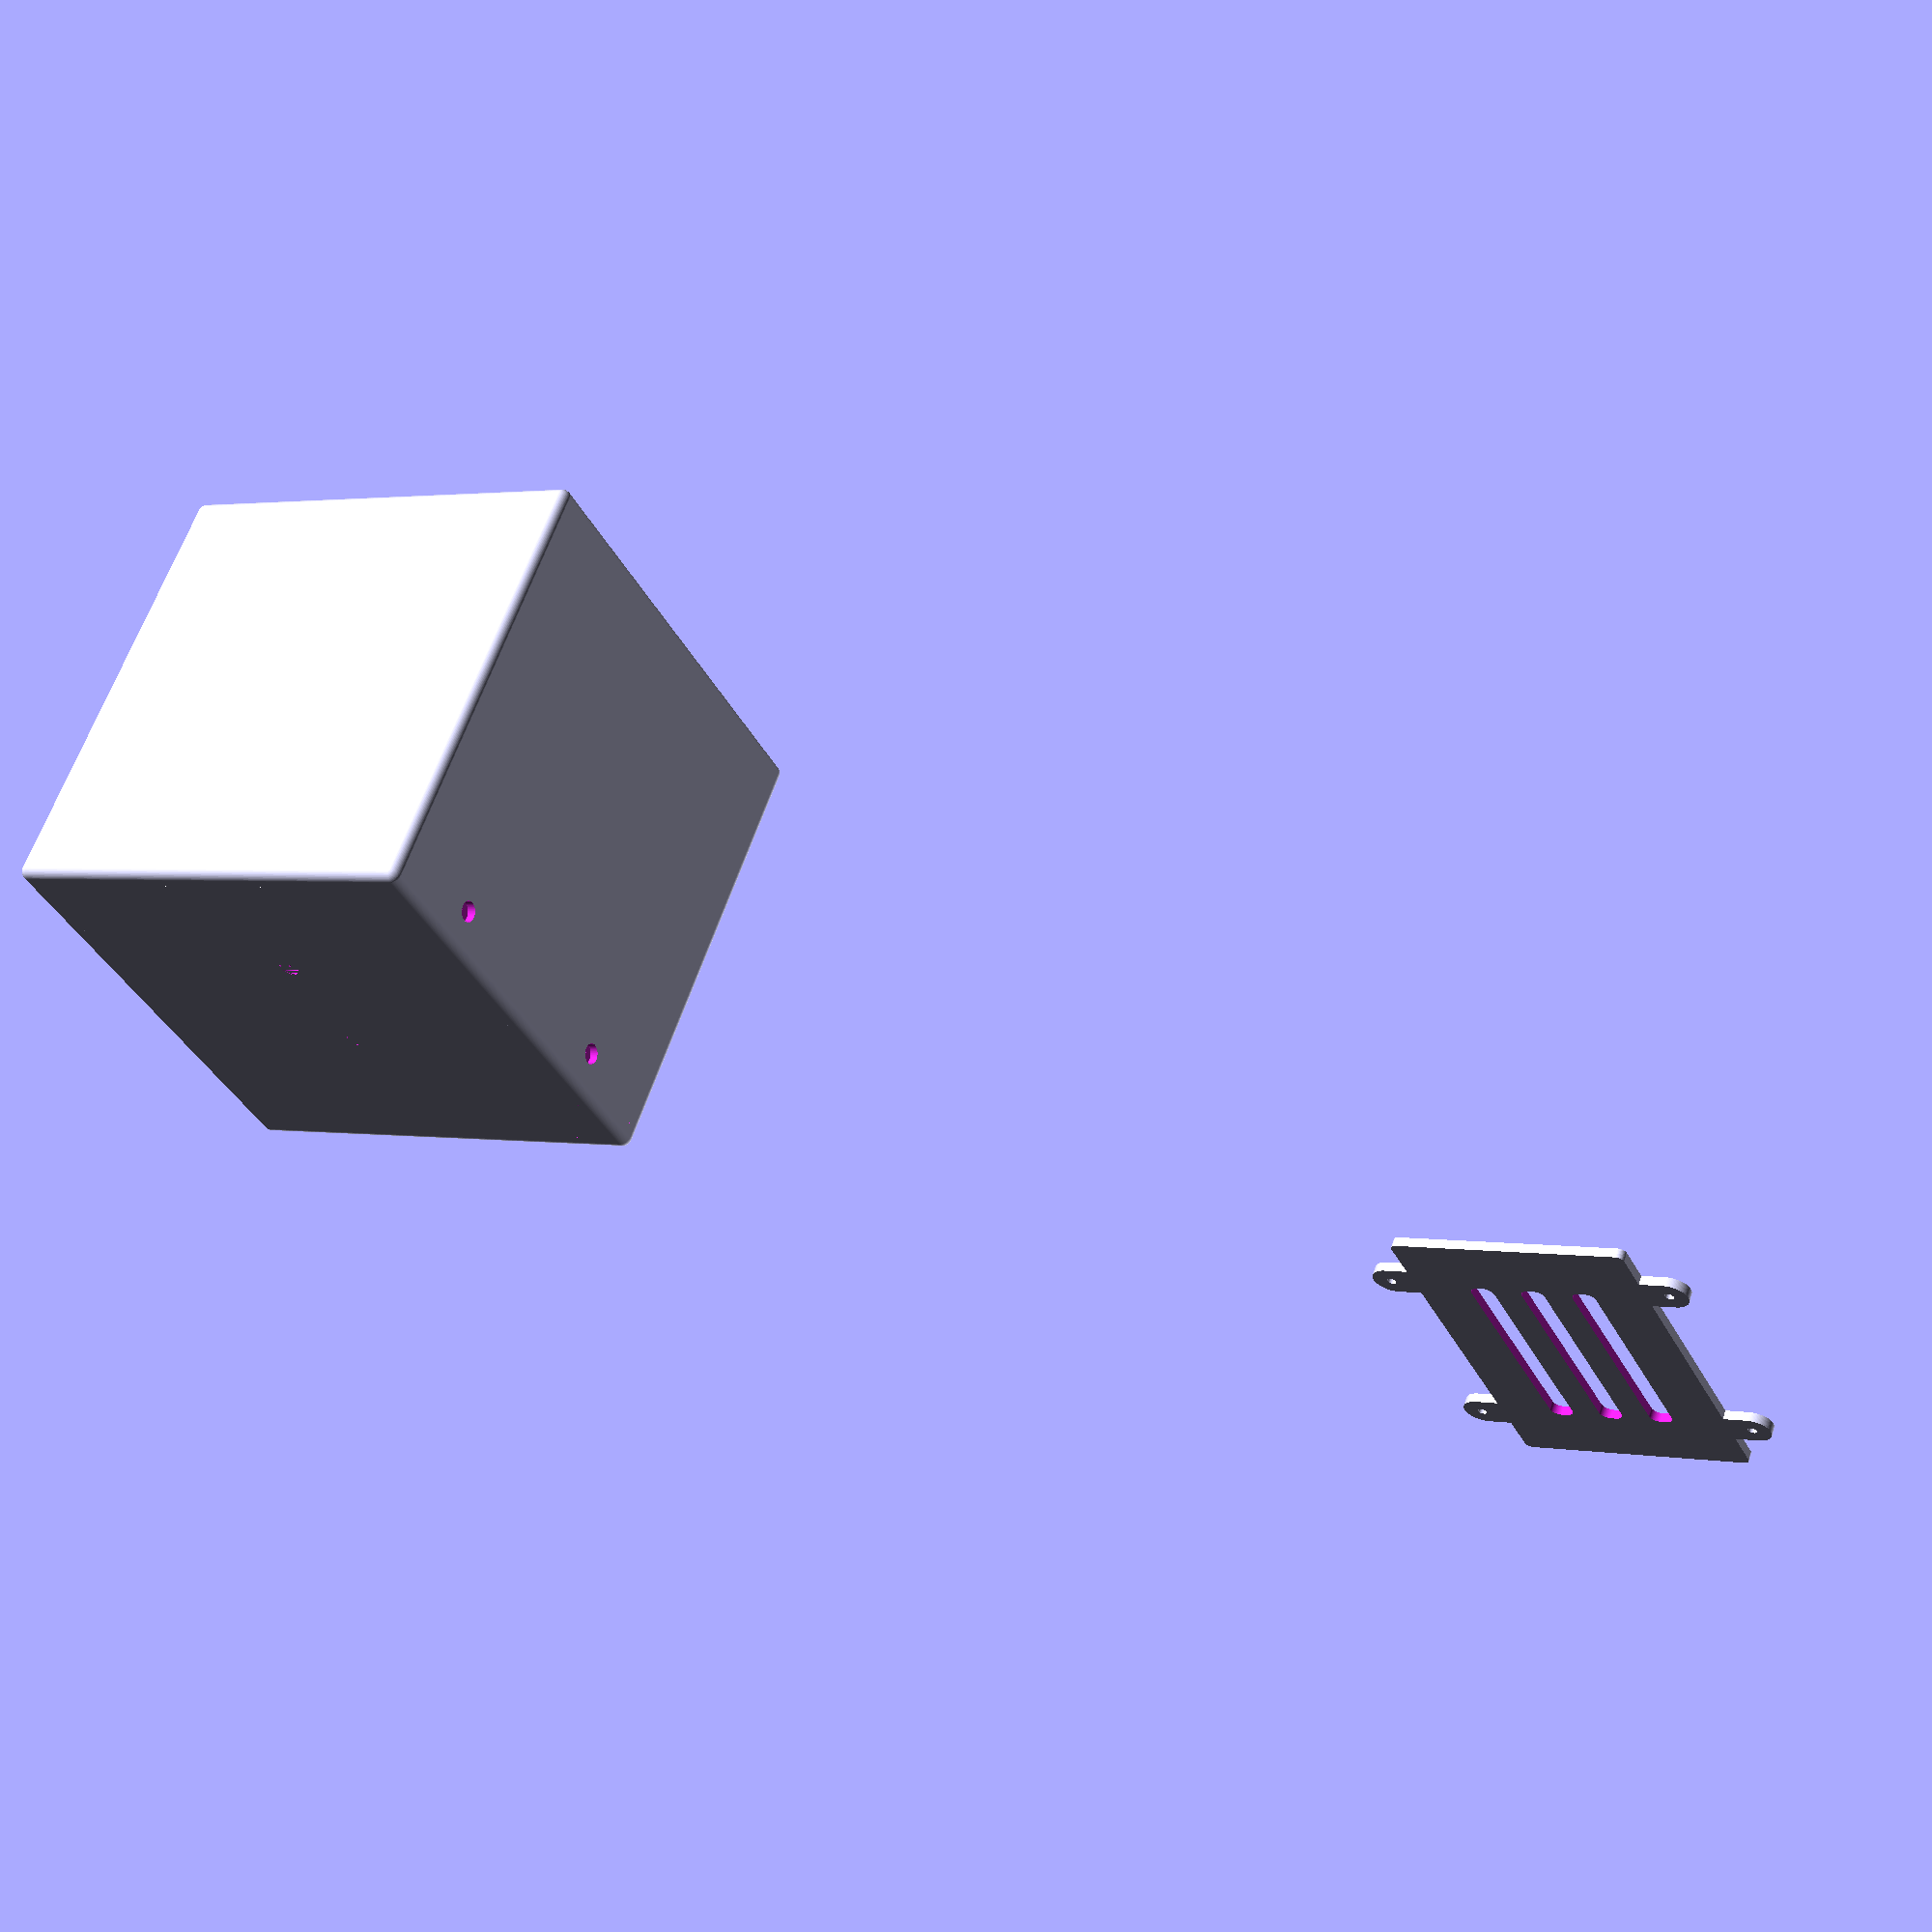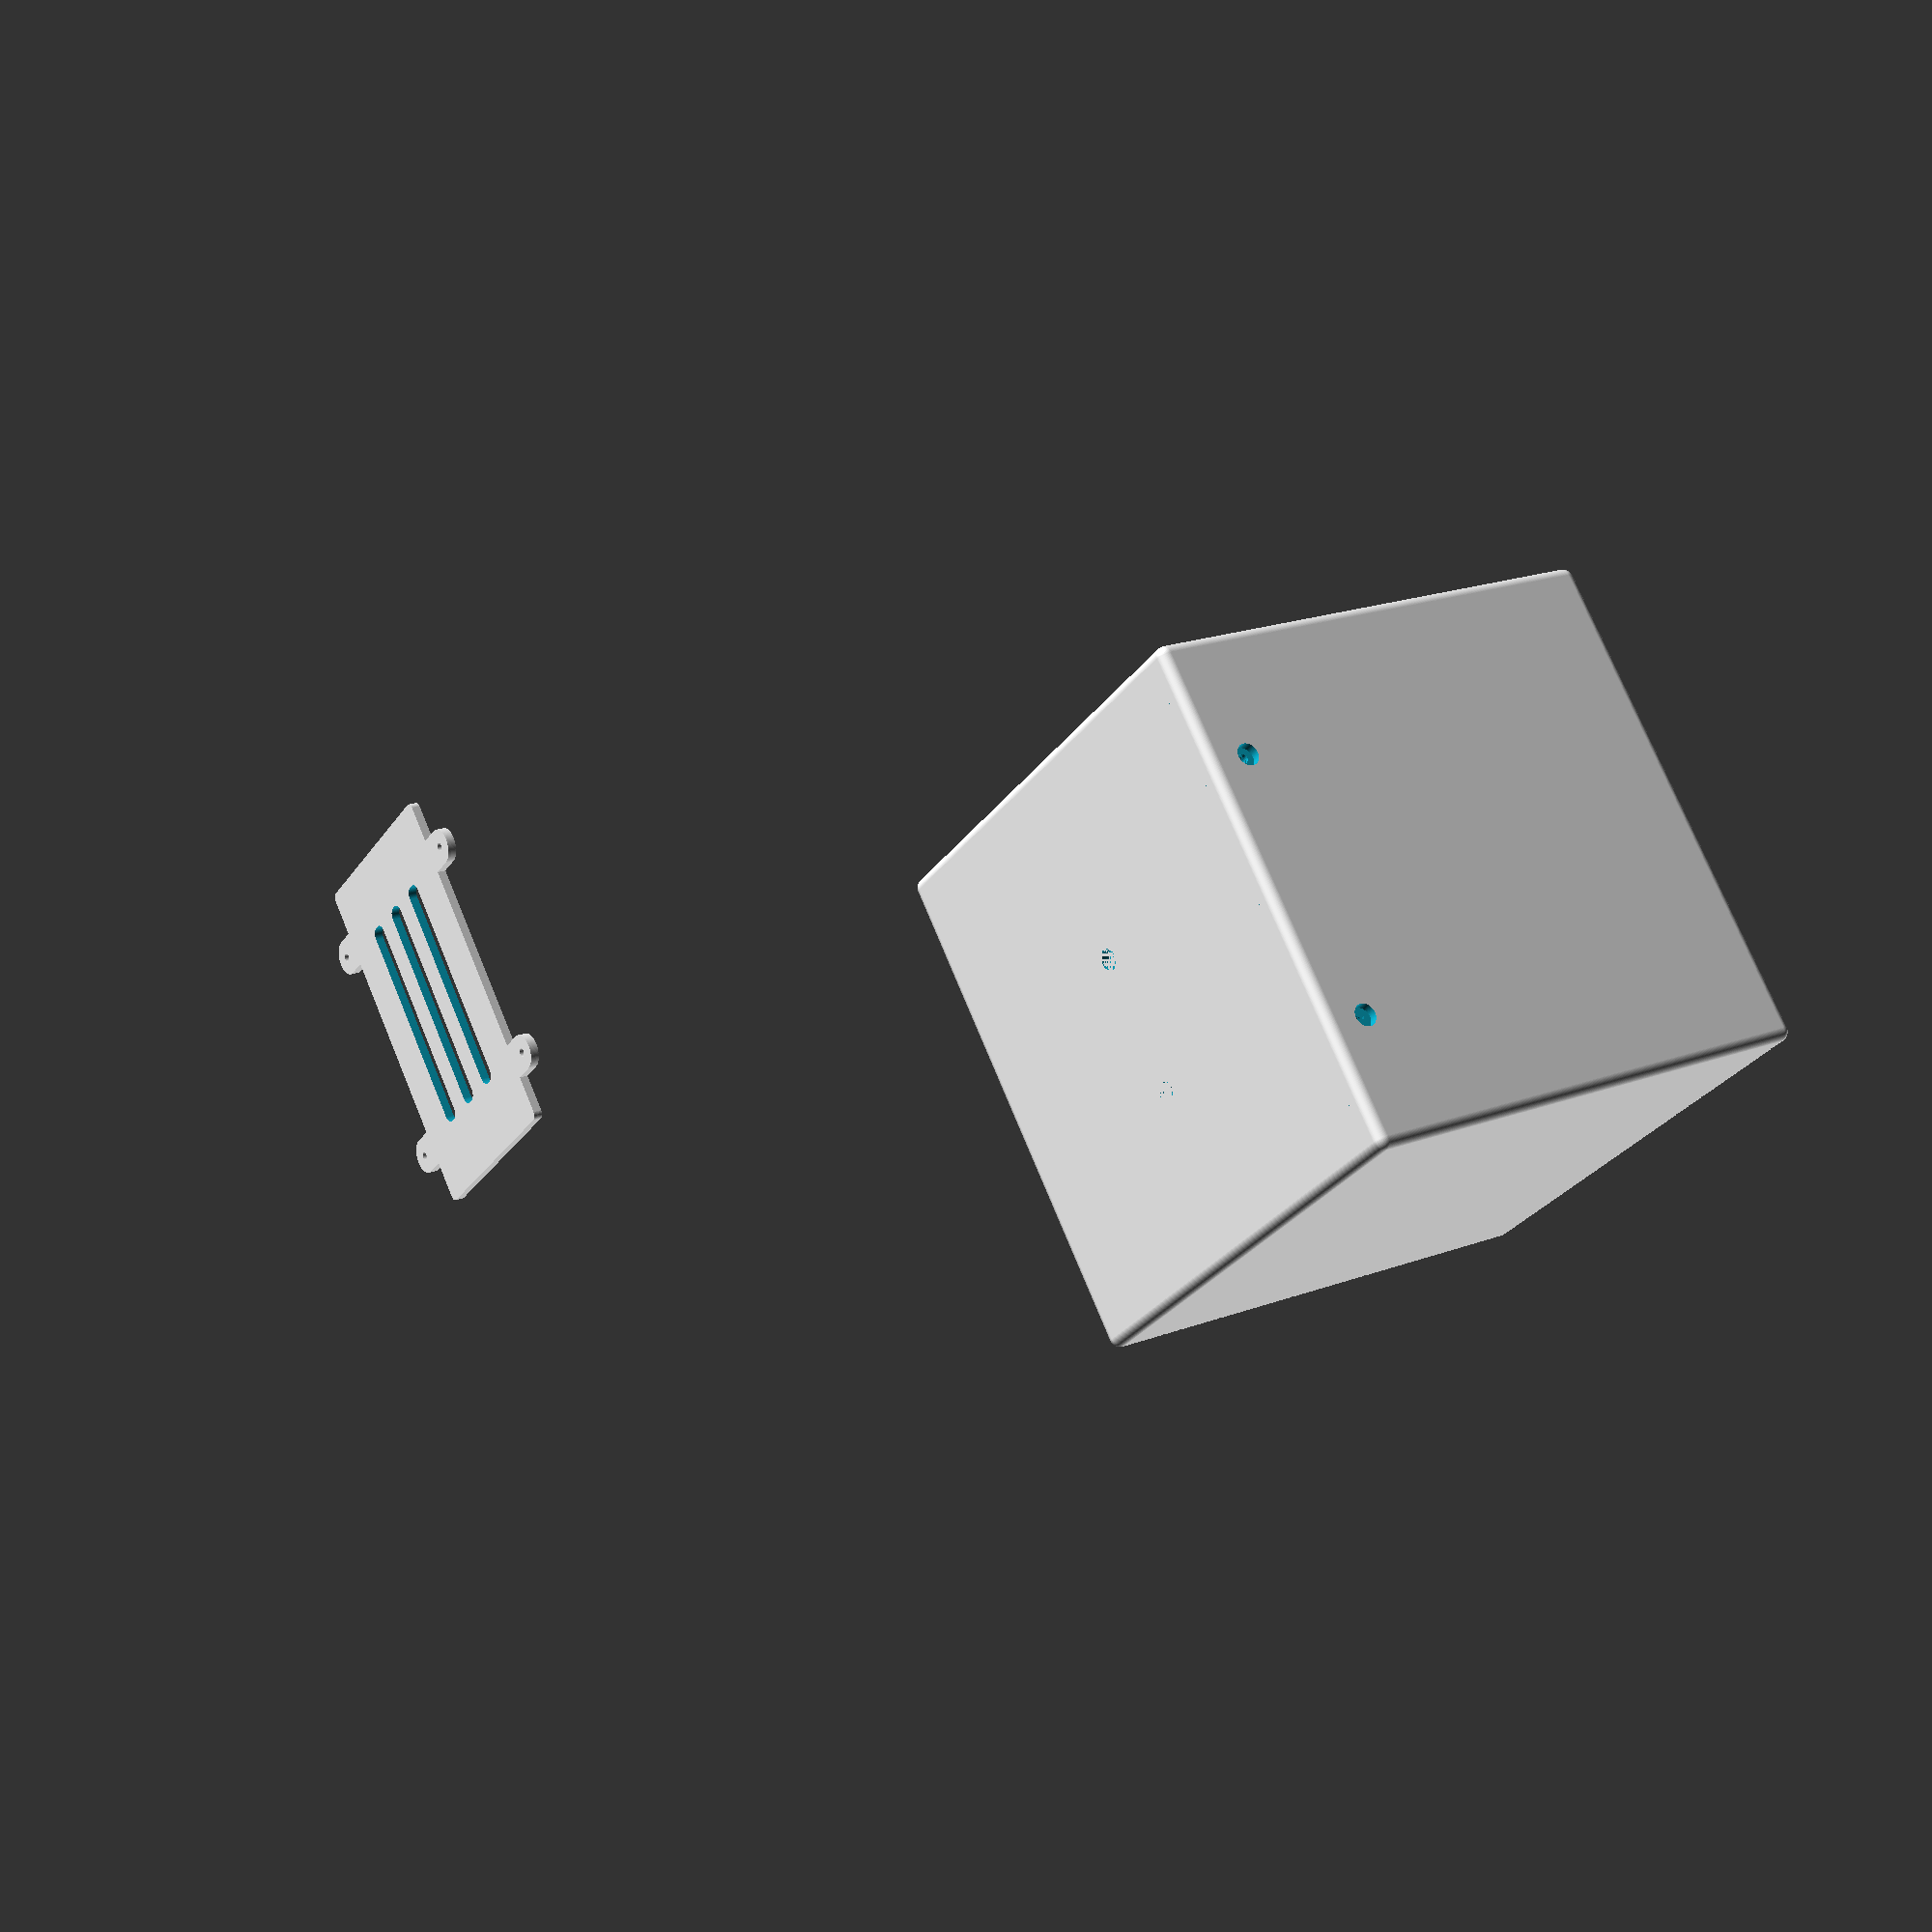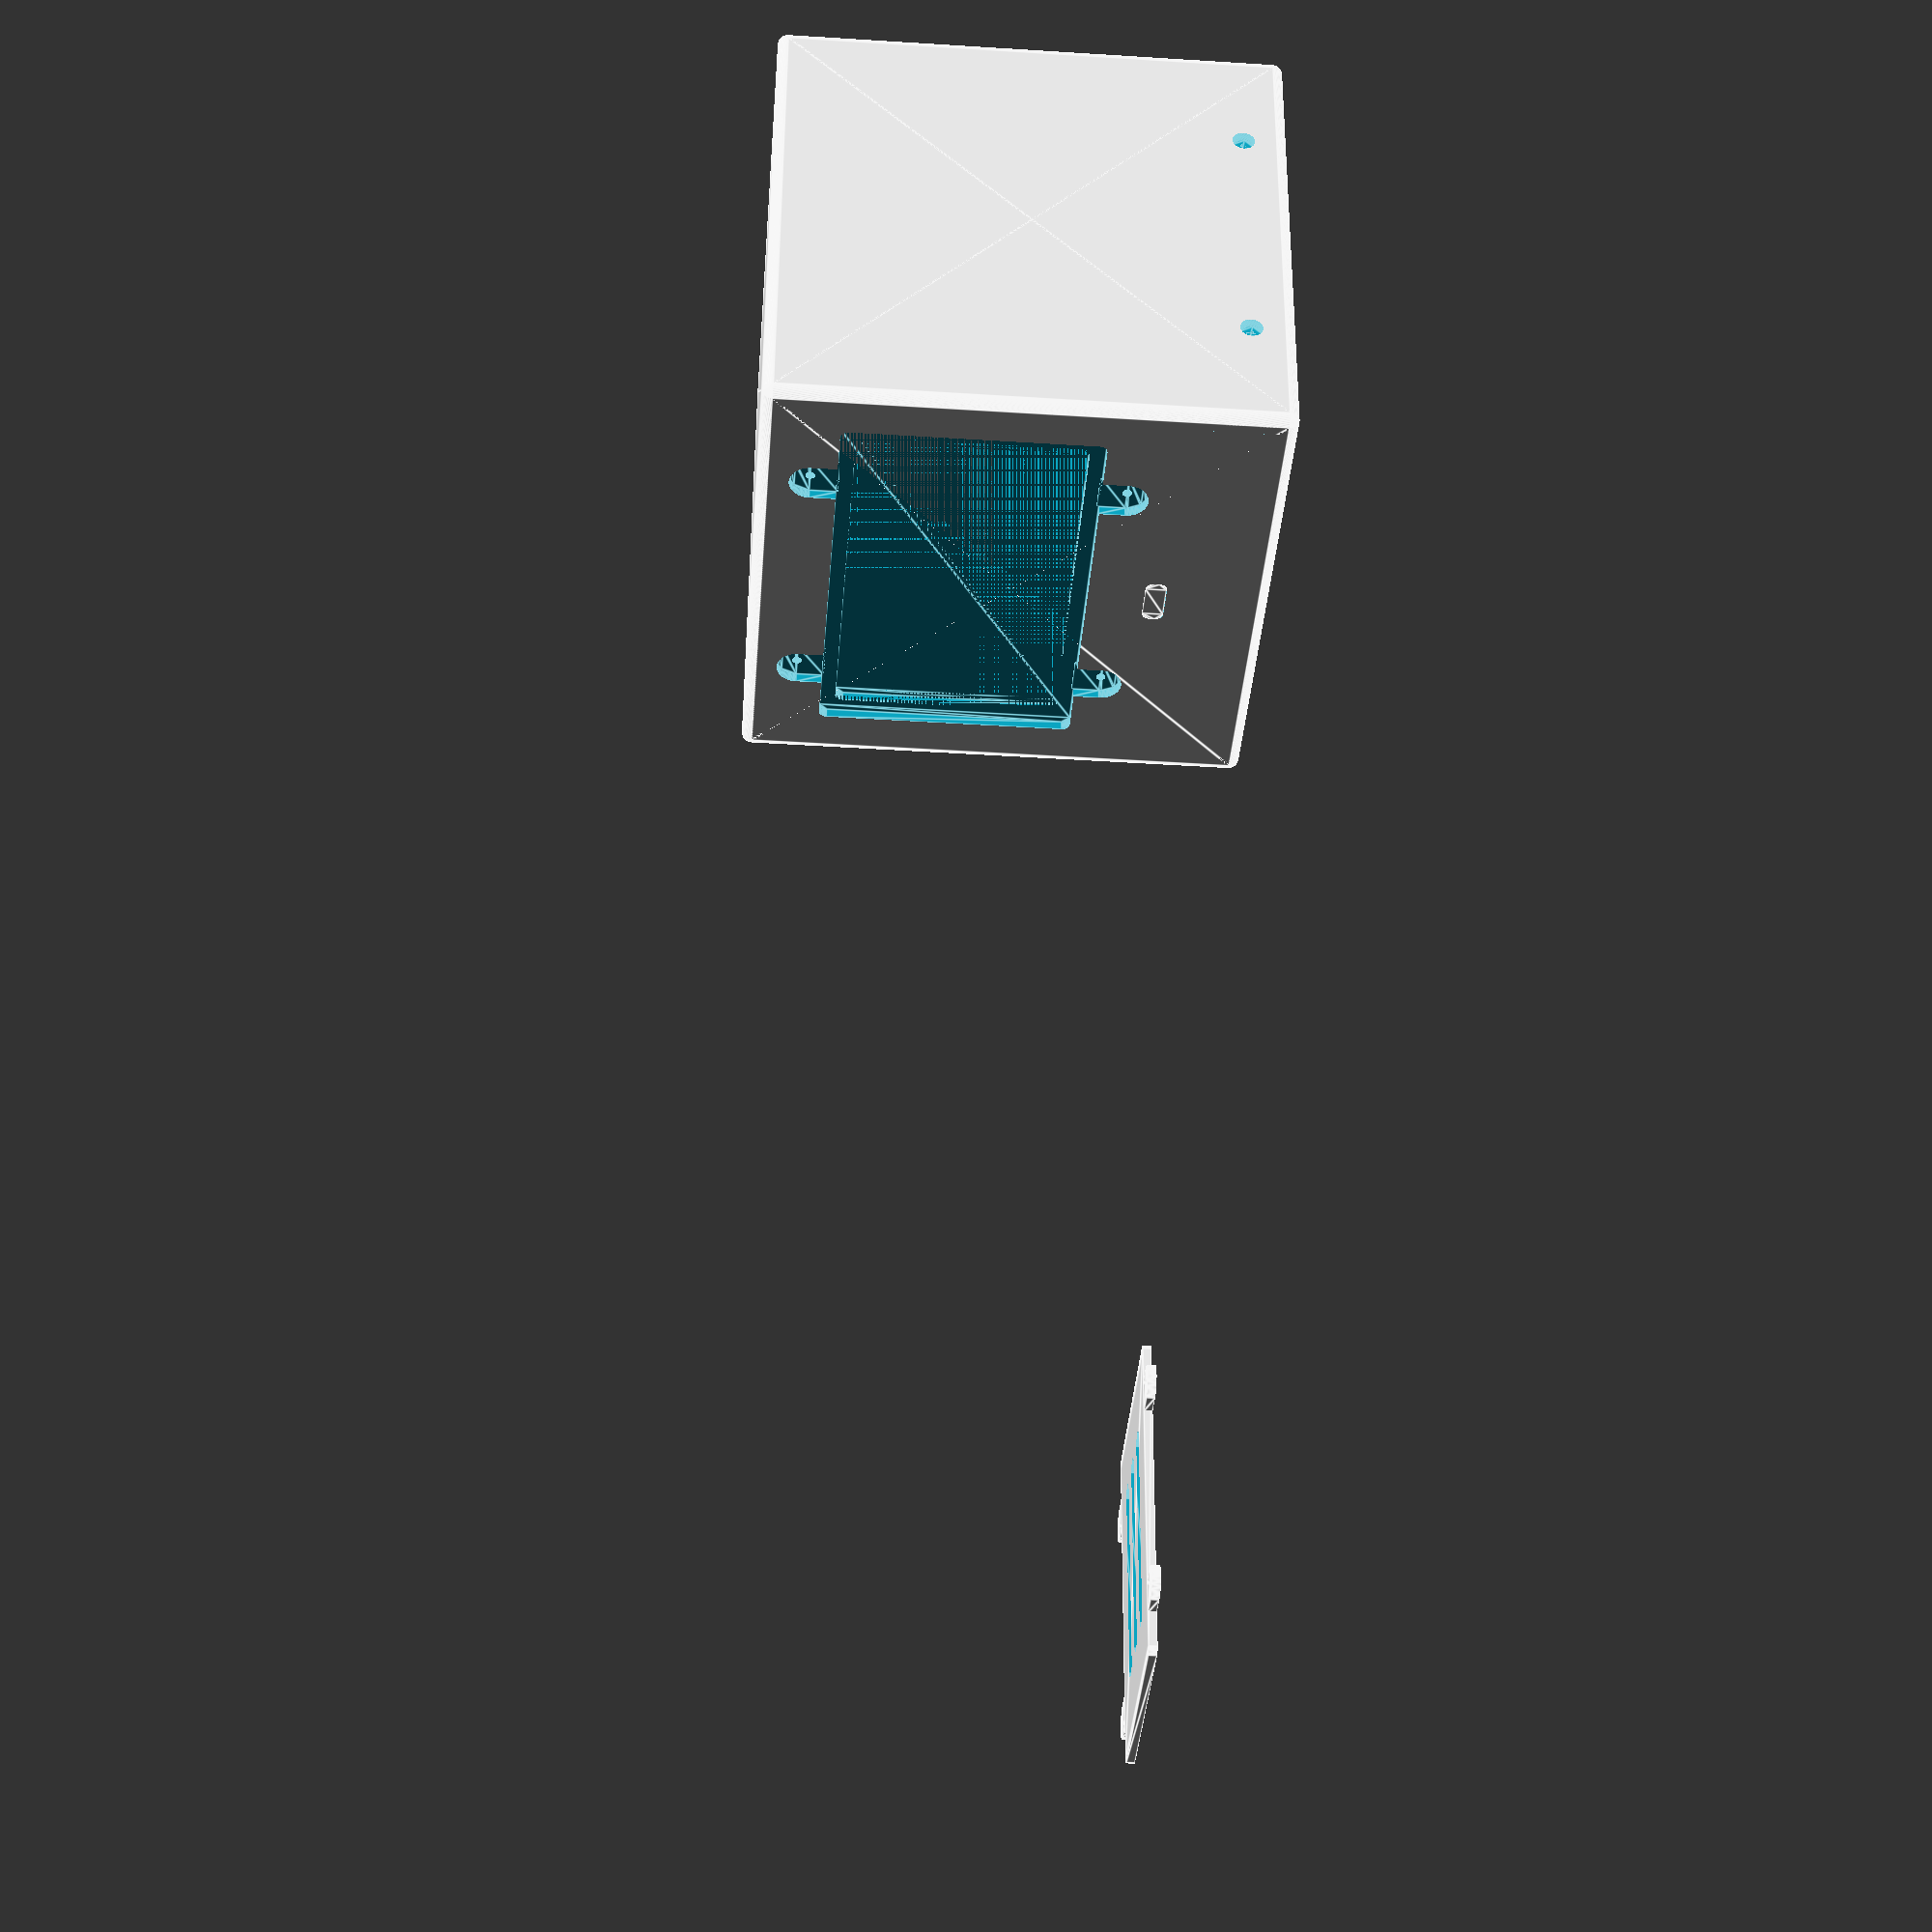
<openscad>
//todo: 
// - cover screws instead of sketchy glue? clips to receive screws?
// - usb holder clips
// - space on inverse backplate (so it's not ultra tight)
// - ir hole
// - ir inner cover
// - mode switch hole
// - temperature sensor hole
// - against my better judgement, LCD for temp/status? https://www.gotron.be/0-96-oled-display-met-i2c-voor-arduino.html 


// variable to toggle between printable rotations and visual representation for braining
IS_ASSEMBLED_VIEW = true;

// beginning of board rest levels relative to case floor
board_rest_floor_diff = 20;

// Wall thickness (careful changing this)
wall_thickness = 4;

// USB slot hole size
usbc_slot_width = 9.88;
usbc_slot_height = 4.1;

// Screw hole size (for 6.5mm x 2.2mm with head 1.5)
screw_hole_depth = 7;
screw_head_depth = 1.8;
screw_head_radius = 4.4 / 2; // with 0.4 spacing
screw_hole_radius = 1.9 / 2;


// Mount block sizes
screw_mount_width = 10;
screw_mount_height = 10;

// 0 is valid, just leaves hole in the back and screw may poke out slighly.
// change freely but be careful of overlapping with other parts.
// 0 is good for checking if hole is positioned right and avoiding weird print issues at angles.
mount_block_back_padding = 0;

// Back cover
back_cover_width = 80;
back_cover_height = 50; // without clips but including cover spacing


// Board actual size
board_width = 28.4;
board_depth = 51.4; // without usbc overhang
board_height = 1.5;

// amount the USBC port sticks out of the board
usbc_port_overhang = 1.5;


// How deep does the device holder slide?
device_holder_single_slot_depth = 12;



// Case Shell without right side
if (!IS_ASSEMBLED_VIEW) {
	// Outer case without floor and back
	outer_case_without_floor_and_back_side();
	
	// Floor
	translate([120, 50, 0]) {
		floor();
	}

	// case back side
	translate([230,0,0]) {
		outer_case_back_side(); // mind the rounded side!
	}

	// Case removable back cover
	translate([320, 120, 0]) {
		rotate([180, 0, 90]) {
			back_panel_cover();
		}
	}

	// Device holder unit right
	translate([110, 0-30, device_holder_single_slot_depth]) {
		rotate([270, 0, 0]) {
			device_holder_unit(false);
		}
	}

	// Device holder slider bottom
	translate([140, 0, 10]) {
		rotate([180, 0, 0]) {
			device_holder_slider_bottom();
		}
	}

	// Device holder unit left
	translate([180, 20-30, 0]) {
		rotate([90, 0, 0]) {
			device_holder_unit(true);
		}
	}

} else { // Assembled view
	//Outer case without floor and back
	translate([100, 0, 100]) {
		rotate([0, 90, 90]) { 
			outer_case_without_floor_and_back_side();
		}
	}

	// Floor
	translate([wall_thickness , wall_thickness, 0]) {
		floor();
	}

	// case back side
	translate([0,100,100]) {
		rotate([90, 90, 0]) {
			outer_case_back_side(); // mind the rounded side!
		}
	}

	// Case removable back cover
	translate([320, 120, 0]) {
		rotate([0, 0, 90]) {
			back_panel_cover();
		}
	}

	// Assembled device holder and spoof board
	translate([34.92,57.1,0]) {
		rotate([0,0,270]) {
			assembled_device_holder(true);
		}		
	}
}



module floor() {
	center = 100 / 2;

	// Distance from center of case to mount block
	// 0 should be center, 50 should just outside of case
	// this is reference for correct case holes.
	center_offset_pos = 25;

	// Floor
	difference() {
		// Floor block
		cube([100-wall_thickness*2,100-wall_thickness*2,wall_thickness]);

		// Screw hole device mount 1
		// lazy measure
		translate([
			47.07,
			56.6,
			wall_thickness]
		) {
			rotate([180,0,0]) {
				screw_head_hole();
			}
		}

		// Screw hole device mount 2
		// lazy measure
		translate([
			47.07,
			29.6,
			wall_thickness]
		) {
			rotate([180,0,0]) {
				screw_head_hole();
			}
		}		
	}

	

	// Mount block - right frontish
	translate([100-wall_thickness*2, center-center_offset_pos - screw_mount_width, wall_thickness]) {
		rotate([0, 0, 90]) {
			screw_mount_block();
		}
	}

	// Mount block - right side backish
	translate([100-wall_thickness*2, center+center_offset_pos-screw_mount_width+wall_thickness/2, wall_thickness]) {
		rotate([0, 0, 90]) {
			screw_mount_block();
		}
	}

	// Mount block - left side frontish
	translate([0, center - center_offset_pos, wall_thickness]) {
		rotate([0, 0, 270]) {
			screw_mount_block();
		}
	}


	// Mount block - left side backish
	translate([0, center + center_offset_pos + wall_thickness/2, wall_thickness]) {
		rotate([0, 0, 270]) {
			screw_mount_block();
		}
	}

	// Mount block - back side rightish
	translate([center-center_offset_pos, 100-wall_thickness*2, wall_thickness]) {
		rotate([0, 0, 180]) {
			screw_mount_block();
		}
	}

	// Mount block - back side left
	translate([center+center_offset_pos+wall_thickness/2, 100-wall_thickness*2, wall_thickness]) {
		rotate([0, 0, 180]) {
			screw_mount_block();
		}
	}

}



// 8 wide
// with_difference_hole: 
// true: simulates a screw (used to difference in case)
// false: actual hole as visible
module backplate_screw_hole_holder(x, y, z, with_difference_hole=true) {
	clip_width = 8;
	translate([x,y+5,z]) {
		linear_extrude(height=wall_thickness/2) { 
			difference() {
				union() {
					square([clip_width, 5.5]); // Attahment clip square part
					translate([clip_width/2, 0, 0]) // Attachment clip round part
						circle(r=clip_width/2, $fn=100);

				}
				if (with_difference_hole) {
					translate([clip_width/2, 0, 0])
						circle(r=screw_hole_radius, $fn=50); // Screw hole
				}
			}
			
		}
		if (!with_difference_hole) {
			translate([clip_width/2, 0, 0]) {
				linear_extrude(height=wall_thickness) {
					circle(r=screw_hole_radius, $fn=50); // Screw hole
				}
			}
		}
	}
}


// is_true_panel: true: actual panel, false: difference hole
module back_panel_cover(is_true_panel=true) {
	cover_slot_spacing = 3;
	corner_radius = 1.5;
	layer_height = wall_thickness/2;
	
	translate([cover_slot_spacing+corner_radius/2,0,0]) { // dontk now why, dont care.
		difference() {
			// Back cover panel
			union() {
				rounded_square_wall(
					[0, 0, 0], 
					[back_cover_width, back_cover_height, layer_height], 
					corner_radius); // bot layer (bigger)

				// Hide on true cover, but use for difference hole
				if (!is_true_panel) {
					rounded_square_wall(
						[cover_slot_spacing, cover_slot_spacing, layer_height],
						[back_cover_width-cover_slot_spacing*2, back_cover_height-cover_slot_spacing*2,layer_height], 
						corner_radius); // top layer
				}
				backplate_screw_hole_holder(10, -10, 0, is_true_panel);
				backplate_screw_hole_holder(62, -10, 0, is_true_panel);
				translate([80, 60, 0]) {
					rotate([0, 0, 180]) {
						backplate_screw_hole_holder(10, 0, 0, is_true_panel);
						backplate_screw_hole_holder(62, 0, 0, is_true_panel);
					}
				}
			}
			// Air vents
			if (is_true_panel) {
				union() {
					translate([15,11.5,0]) {
						air_vent();
					}
					translate([15,22.5,0]) {
						air_vent();
					}
					translate([15,33.5,0]) {
						air_vent();
					}
				}
			}
		}
	}
}


module outer_case_without_floor_and_back_side() {
	
	// Mount screw hole relative positions
	screw_hole_pos_and_rot = get_mount_screw_head_hole_pos_and_rot();
	shx = screw_hole_pos_and_rot[0][0];
	shy = screw_hole_pos_and_rot[0][1];
	shz = screw_hole_pos_and_rot[0][2];
	shrotx = screw_hole_pos_and_rot[1][0];
	shroty = screw_hole_pos_and_rot[1][1];
	shrotz = screw_hole_pos_and_rot[1][2];

	center = 100 / 2;

	// why 1? no clue, but it works.
	screw_pos_center_offset = 25 + 1;

	difference() {
		// Box boxy
		rounded_cube([100, 100, 100], 2);

		// Inner cavity 3mm wall thickness
		translate([wall_thickness, wall_thickness, wall_thickness])
			cube([100-wall_thickness, 100-wall_thickness*2, 100-wall_thickness]);


		// Screw holes right side (front sided)
		translate([100-wall_thickness-shx, shy, center-screw_pos_center_offset]) {
			rotate([shrotx, shroty, shrotz]) {
				screw_head_hole();
			}
		}

		// Screw holes right side (back sided)
		translate([100-wall_thickness-shx, shy, center+screw_pos_center_offset]) {
			rotate([shrotx, shroty, shrotz]) {
				screw_head_hole();
			}
		}

		// Screw holes left side (front sided)
		translate([100-wall_thickness-shx, 100-shy, center-screw_pos_center_offset]) {
			rotate([shrotx+180, shroty, shrotz]) {
				screw_head_hole();
			}
		}

		// Screw holes left side (back sided)
		translate([100-wall_thickness-shx, 100-shy, center+screw_pos_center_offset]) {
			rotate([shrotx+180, shroty, shrotz]) {
				screw_head_hole();
			}
		}
		
	}

	

	
	
}


module outer_case_back_side() {
	// 3mm missing on each side except top side, yet part of the case
	difference() {
		rounded_cube([100, 100, 100], 2);

		// inner cavity (leave 3mm bottom and back)
		translate([0, 0, wall_thickness])
			cube([100, 100, 100]);       
			
		// Cut off left rounded wall
		translate([0,0,0])
			cube([100, wall_thickness, 100]);
			

		// Cut off right rounded wall
		translate([0,100-wall_thickness,0])
			cube([100, wall_thickness, 100]);


		// Cut off top rounded wall
		translate([0,0,0])
			cube([wall_thickness, 100, 100]);

		
		// Back cover slot
		translate([65,(100-wall_thickness*2-back_cover_width)/2,0]) {
			rotate([0, 0, 90]) {
				back_panel_cover(false);
			}
		}

		// USB-C slot
		translate([
			100-wall_thickness-board_rest_floor_diff + usbc_slot_height, 
			100/2-wall_thickness-usbc_slot_width,
			0]) {
			rotate([0, 0, 90]) {
				usbc_slot_with_holder();
			}
		}
	}

}


module assembled_device_holder(with_board=true) {
	// Device holder slider bottom
	translate([0, 0, wall_thickness]) {
		device_holder_slider_bottom();
	}

	// Device holder unit left
	translate([5, 0, wall_thickness]) {
		device_holder_unit(true);
	}

	// Device holder unit right
	translate([5, 20.3, wall_thickness]) {
		device_holder_unit(false);
	}

	if (with_board) {
		translate([10,2,wall_thickness+board_rest_floor_diff+0.1]) {		
			rotate([0,0,90]) {
				spoof_board();
			}
		}
	}
}

module spoof_board() {	
	usb_holder_slot_width = 30;
	excess_offset = usb_holder_slot_width - board_width;

	difference() {
		// Board
		union() {
			// Surface
			rounded_square_wall(
				[0, 0, 0], 
				[board_width, board_depth, board_height], 
				1.5);

			// Copy of USBc slot holder - dont mess with it to fix this, just mess with this arbitrary offset
			// theoretically it's done by the time this function exists so... should be ok?
			translate([
				-(excess_offset/2),
				board_depth+usbc_port_overhang,
				-4.1]
			) {
				rotate([90,0,0]) {
					usbc_slot_with_holder();
				}
			}
		}
		
		// Remove anything above the surface
		// 20 is arbitrary
		translate([-20,-20,board_height]) {
			cube([board_width+40, board_depth+40, 100]);
		}

		
		// Remove stuff on the right
		translate([-20,0,-20]) {
			cube([20, board_depth, 100]);
		}

		// Remove stuff on the left
		translate([board_width,-20,-20]) {
			cube([20, board_depth+40, 100]);
		}

	}
		
	
	
	
}


// Bars attached to the floor of the case for sliding in the device holder
module device_holder_slider_bottom() {
	// Configuration
	// Board size + excess space on holder slot (2mm each side)
	// 28.3 + 2 + 2 = 32.3
	depth = 32.3;
	single_slot_depth = 12;
	slide_clearance = 0.05; // on this side of the slider, total is *2
	rounding_cutoff = 1;

	union() {
		// Left bar
		// X 0 to 7.5
		difference() {
			rounded_cube([7.5-slide_clearance, depth, 10], 0.2);
			translate([5-slide_clearance, -rounding_cutoff, 0-rounding_cutoff])
				rounded_cube([2.5+slide_clearance+rounding_cutoff, depth+rounding_cutoff*2, 5+slide_clearance+rounding_cutoff], 0.2);
		}

		// Right bar
		// X 12.5 to 20
		translate([12.5+slide_clearance*2, 0, 0]) {
			difference() {
				rounded_cube([7.5-slide_clearance, depth, 10], 0.2);
				translate([-rounding_cutoff, -rounding_cutoff , 0-rounding_cutoff])
					rounded_cube([2.5+slide_clearance+rounding_cutoff, depth+rounding_cutoff*2, 5+slide_clearance+rounding_cutoff], 0.2);
			}
		}

		// Center block
		block_size = depth-single_slot_depth*2;
		translate([0, single_slot_depth, 0]) {
			rounded_cube([20+slide_clearance, block_size, 10], 0.2);
		}

		// Screw Block 1
		translate([
			rounding_cutoff, // slightly go into the bar
			depth/2+screw_mount_width/2, // center of the bar
			0]
		) {
			rotate([90,0,270]) {
				screw_mount_block(true);
			}
		}

		// Screw Block 2
		translate([
			20-rounding_cutoff,
			depth/2-(screw_mount_width/2),
			0]
		) {
			rotate([90,0,90]) {
				screw_mount_block(true);
			}
		}
	}
}

// Device holder unit - loose prints or with support
// is_left_holder either left holder or right holder
module device_holder_unit(is_left_holder) {
	slide_clearance = 0.05;
	rounding_cutoff = 1;


	union() {
		// Bottom slide block
		rounded_cube([10, device_holder_single_slot_depth, 5-slide_clearance], 0.2);
		
		// Middle slide block
		translate([2.5+slide_clearance, 0, 5-slide_clearance-1]) {
			rounded_cube([5-slide_clearance, device_holder_single_slot_depth, 6], 0.2); // Arbitrary height for slide access without breaking risk
		}

		// Total height for slide system without beams is now 15mm from case floor

		// Holder support beam 3mm  on either side of device free
		if (is_left_holder) {
			translate([2.5+slide_clearance,0,0]) {
				difference() {
					rounded_cube([5-slide_clearance, 5, board_rest_floor_diff+5], 0.2);
					translate([-rounding_cutoff, 3-rounding_cutoff, board_rest_floor_diff]) {
						rounded_cube([3+rounding_cutoff, 3+rounding_cutoff, 2], 0.2);
					}
				}
			}
		} else {
			translate([2.5+slide_clearance,device_holder_single_slot_depth-5,0]) {
				difference() {
					rounded_cube([5-slide_clearance, 5, board_rest_floor_diff+5], 0.2);
					translate([-rounding_cutoff, -rounding_cutoff, board_rest_floor_diff]) {
						rounded_cube([3+rounding_cutoff, 3+rounding_cutoff, 2], 0.2);
					}
				}
			}
		}
	}
}


module air_vent() {
	translate([0,0,-2]) {
		rounded_cube([50, 5, 7], 2);
	}
}

// 9.88mm x 4.1mm USB-C port hole - sticks 1.5mm out of board
module usbc_slot() {
    linear_extrude(height=wall_thickness) {
        hull() {
            translate([1.5, 1.5]) circle(r=1.5, $fn=32);
            translate([8.38, 1.5]) circle(r=1.5, $fn=32);
            translate([8.38, 2.6]) circle(r=1.5, $fn=32);
            translate([1.5, 2.6]) circle(r=1.5, $fn=32);
        }
    }
}

module usbc_slot_with_holder() {
	usbc_slot_inner_padding = 0.5;

    board_rest_width = 30; // board width slot
    board_rest_height = 2; // board height slot
	board_rest_depth = wall_thickness - usbc_port_overhang;
	button_padding_width = 4;
	button_padding_height = 5;
	


    // Board Rest
    translate([
		0, 
		board_rest_height + usbc_slot_height/2, 
		usbc_port_overhang
	]) {
        cube([
			board_rest_width, 
			usbc_slot_height, 
			wall_thickness-usbc_port_overhang]);
    }


    // USB-C port hole
    translate([(board_rest_width - usbc_slot_width)/2, 0, 0]) {
        usbc_slot();
    }

	// Button padding right
	translate([
		board_rest_width/2+usbc_slot_width/2+1.7, 
		0, 
		usbc_port_overhang]) {
		cube([button_padding_width, button_padding_height, board_rest_depth]);
	}

	// Button padding left
	translate([
		board_rest_width/2-usbc_slot_width/2-1.7-button_padding_width, 
		0, 
		usbc_port_overhang]) {
		cube([button_padding_width, button_padding_height, board_rest_depth]);
	}
}

function get_mount_screw_head_hole_pos_and_rot() = 
	[
		[screw_mount_width/2-0.5, wall_thickness, screw_mount_height/2],
		[90,90,0]
	];


// Plain screw hole, definable depth
module screw_hole(depth) {
	linear_extrude(height=depth) {
		circle(r=screw_hole_radius, $fn=20);
	}
}

// Screw head hole for outer wall (entrance to screw)
module screw_head_hole() {
	translate([0, 0, wall_thickness-screw_head_depth]) {
		// Head hole
		linear_extrude(height=screw_head_depth) {
			circle(r=screw_head_radius, $fn=100);
		}

	}
	// wall hole
	screw_hole(wall_thickness - screw_head_depth);
}

// screw_head_offset distance claimed by case or other parts
module screw_mount_block(is_head_in_wall=true) {
	rounding_cutoff = 1;
	

	included_head_depth = is_head_in_wall ? screw_head_depth : 0;
	mount_hole_depth = screw_hole_depth - wall_thickness + included_head_depth;
	block_depth = mount_hole_depth + rounding_cutoff + mount_block_back_padding;
	
	translate([0, -rounding_cutoff, -rounding_cutoff]) {
		difference() {
			// Mount block
			rounded_cube([screw_mount_width, block_depth, screw_mount_width], rounding_cutoff);
			
			// Rounding cutoff on wall side
			translate([0, 0, 0]) {
				cube([screw_mount_width, rounding_cutoff, screw_mount_height]);
			}

			// Rounding cutoff on bottom for attachment
			translate([0, 0, 0]) {
				cube([screw_mount_width, block_depth, rounding_cutoff]);
			}
			
			
			// Screw hole in block
			translate([screw_mount_width/2, rounding_cutoff, screw_mount_height/2+rounding_cutoff/2]) {
				rotate([270, 0, 0]) {
					screw_hole(mount_hole_depth);
				}
			}			
		}
	}
}


module rounded_cube(size, radius) {
    translate([radius, radius, radius])  // shift to correct position
        minkowski() {
            cube([size[0]-2*radius, size[1]-2*radius, size[2]-2*radius]);
            sphere(r=radius, $fn=50*radius);
        }
}

module rounded_square_wall(pos, size, radius) {
	translate([pos[0]+radius, pos[1]+radius, pos[2]])
		linear_extrude(height=size[2]) 
			minkowski() {
				square([size[0]-2*radius, size[1]-2*radius]);
			circle(r=radius, $fn=50);
		}
}



// test print pieces (test_slot_fitting_print.stl)
module test_print_pieces() {
	difference() {
		// Board holder
		cube([30,40,wall_thickness]);	

		// Clip holder
		translate([5,35,0]) {
			rotate([0,0,270]) {
				usbc_slot_with_holder();
			}
		}


		// Clip slot
		rotate([180,0,90]) {
				backplate_screw_hole_holder(5, 20, -wall_thickness, false);
		}
	}

	// Clip
	rotate([0,0,90]) {
		backplate_screw_hole_holder(25, -50, 0, true);
	}
}
</openscad>
<views>
elev=120.0 azim=26.5 roll=342.0 proj=p view=wireframe
elev=341.4 azim=40.3 roll=233.9 proj=p view=wireframe
elev=223.2 azim=4.7 roll=94.3 proj=p view=edges
</views>
